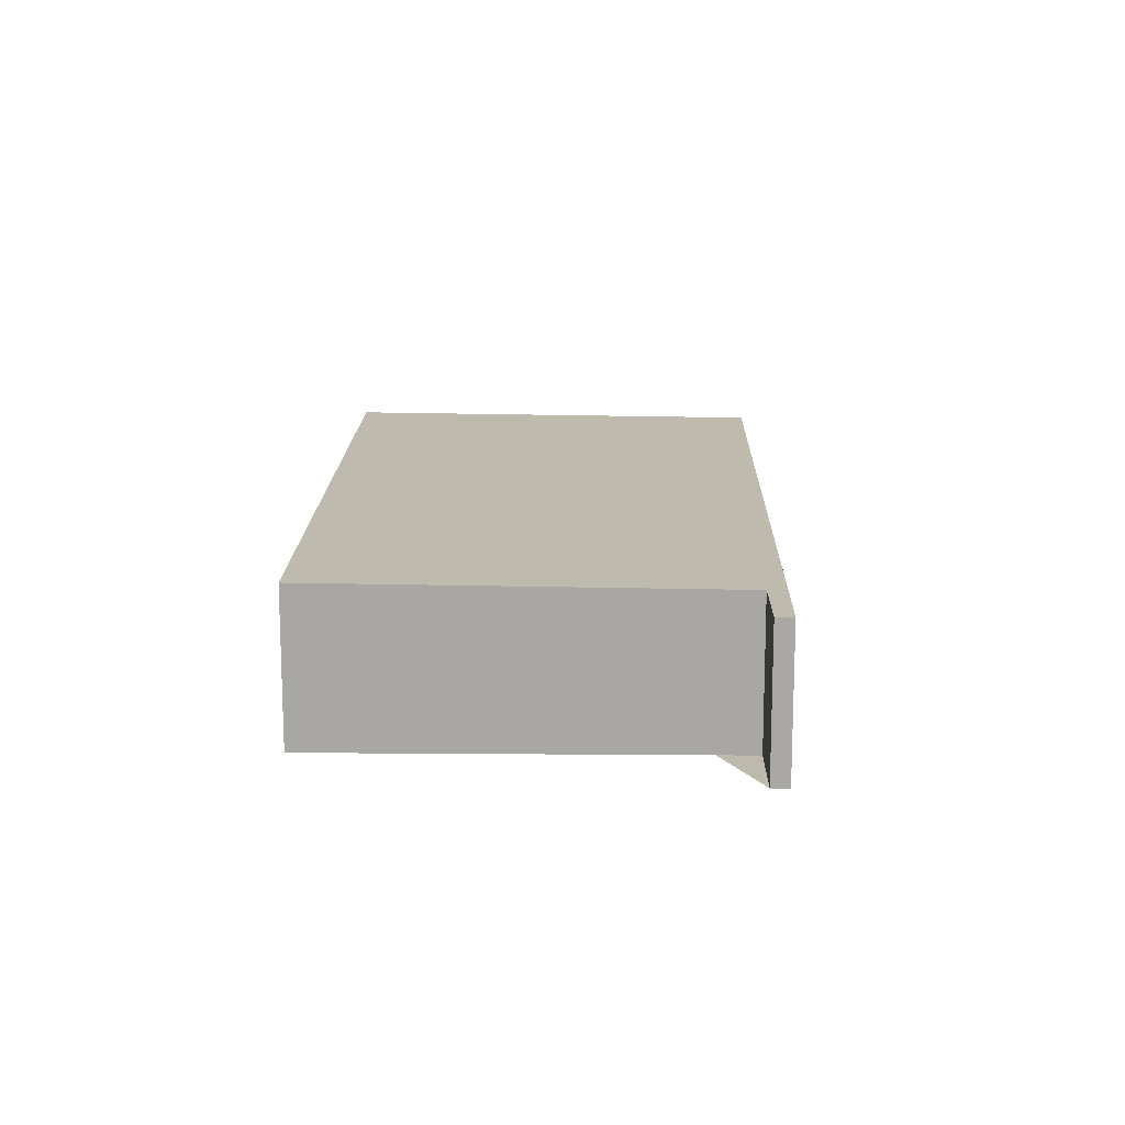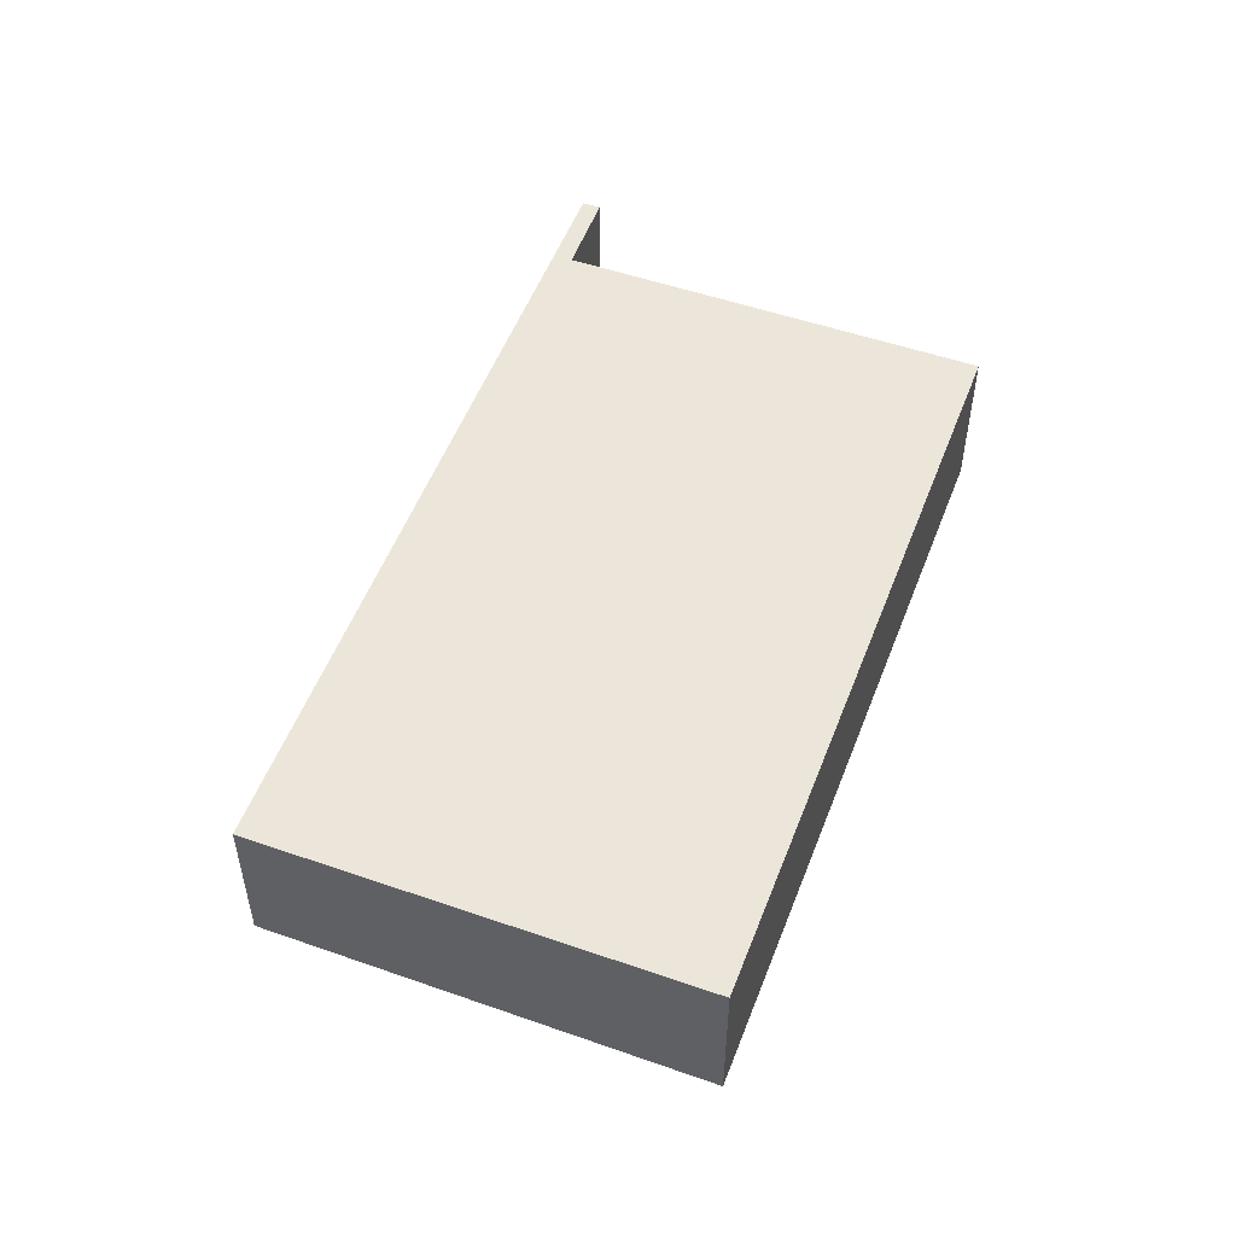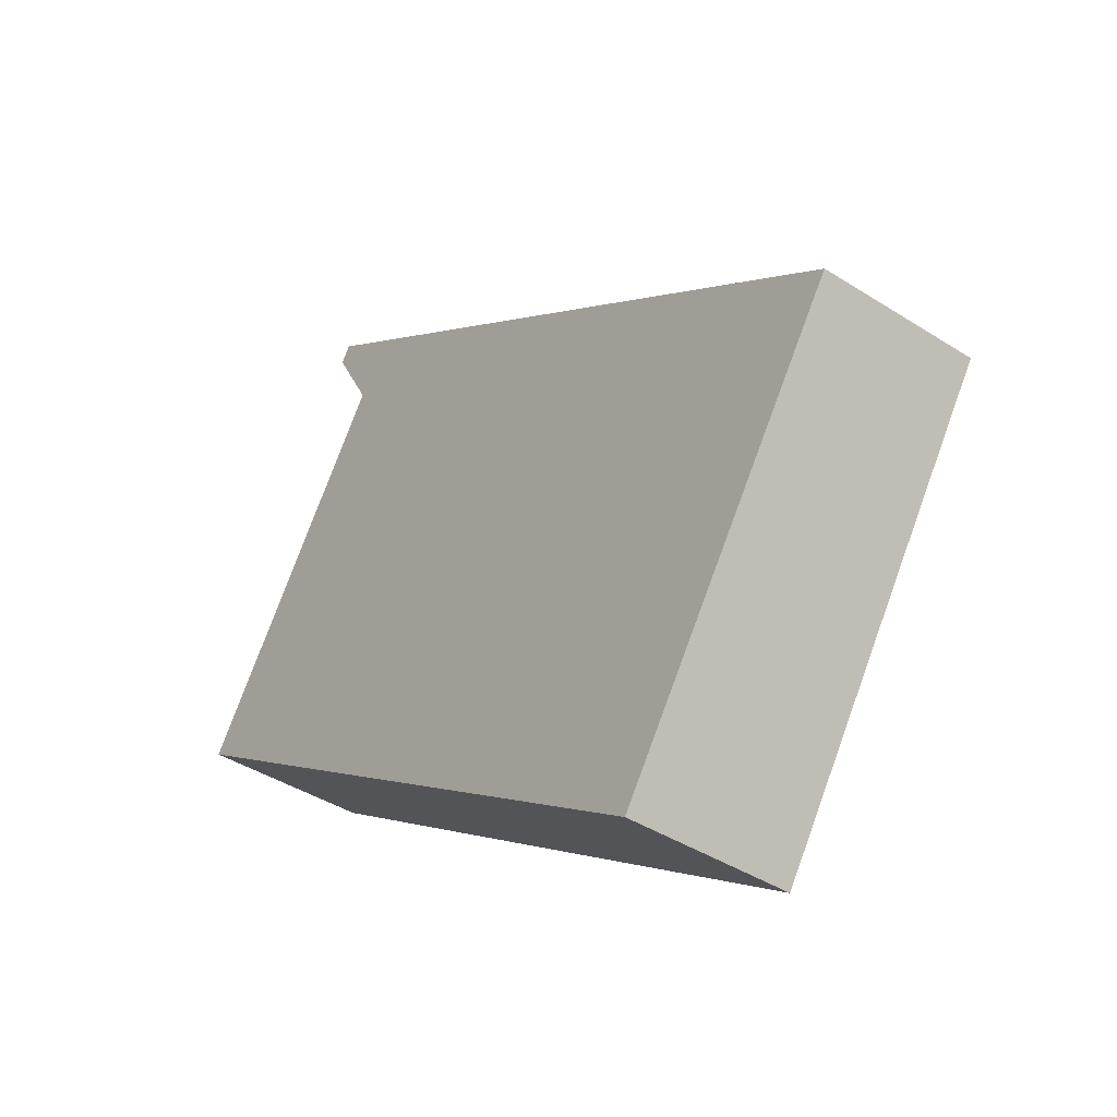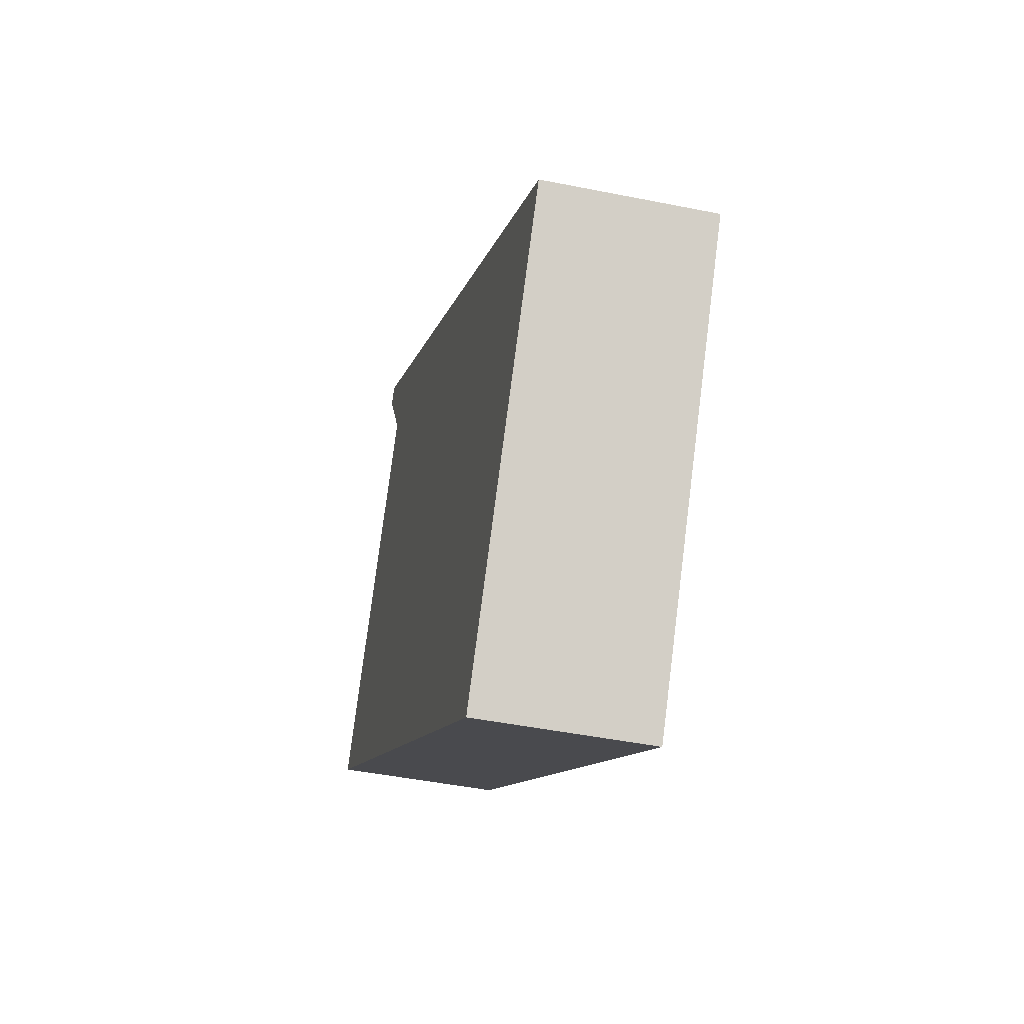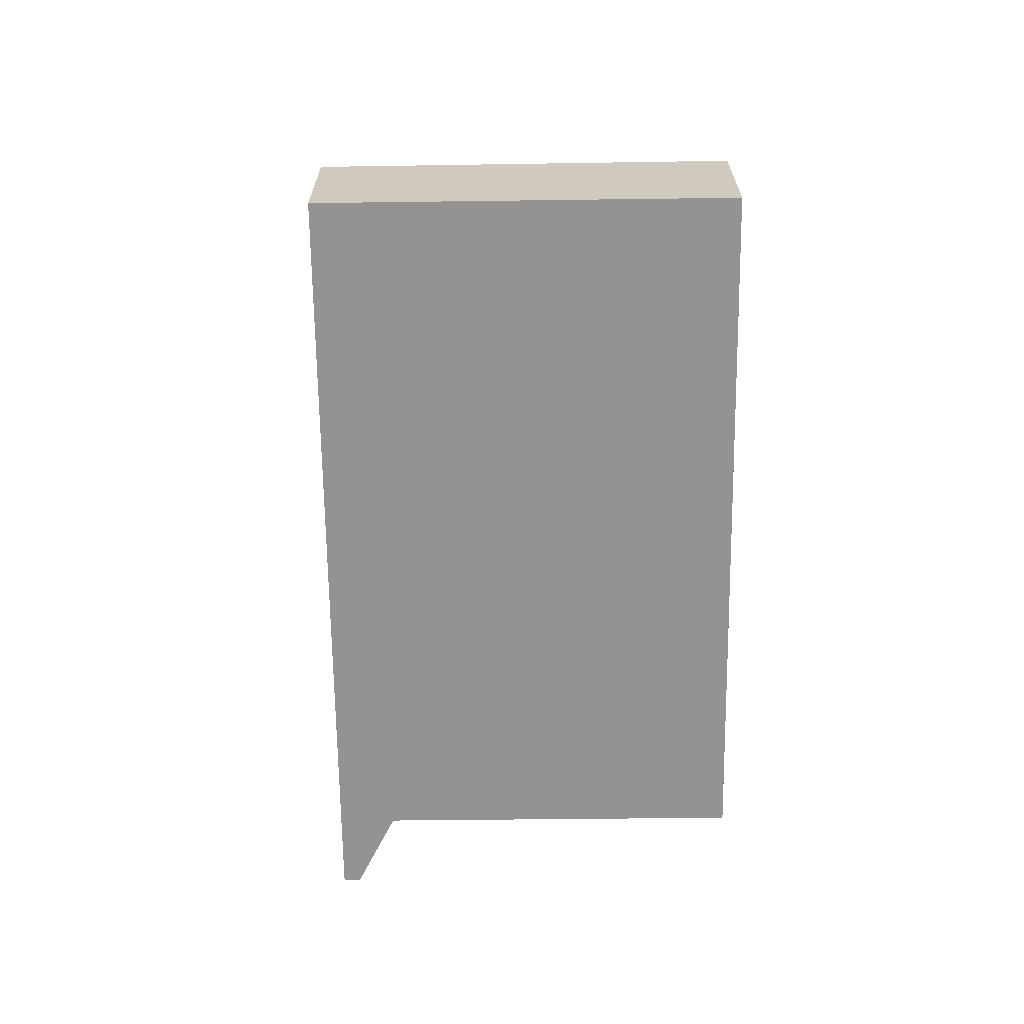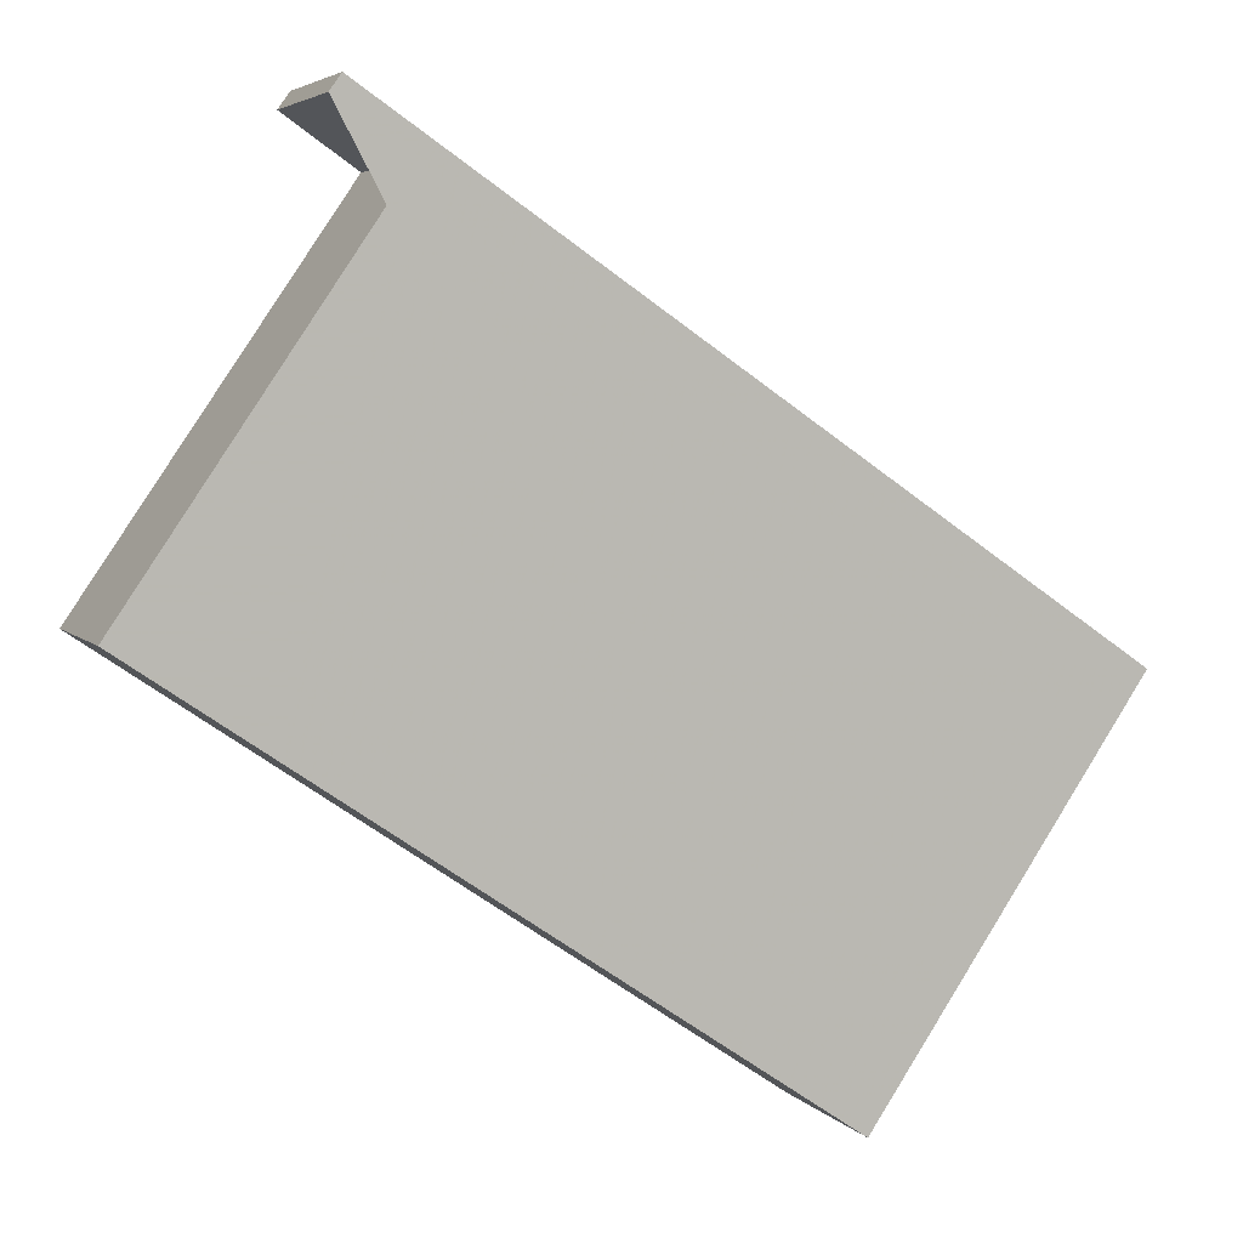
<metadata>
{"format":"obj","ext":"obj","renderer":"f3d","projection":"perspective","resolution":1024,"background":"white","views":[{"elev":15.2,"azim":125.3,"up":"+Z"},{"elev":53.3,"azim":-35.1,"up":"+Z"},{"elev":-40.9,"azim":-128.0,"up":"+Y"},{"elev":-44.2,"azim":-103.4,"up":"+Y"},{"elev":-66.8,"azim":-55.1,"up":"+Z"},{"elev":4.7,"azim":159.3,"up":"+Y"}]}
</metadata>
<code>
v -2348 -850.5 2.335
v -2357 -856.7 2.376
v -2361 -851.2 2.305
v -2351 -844.4 2.26
v -2351 -844.6 2.263
v -2352 -845.3 2.268
v -2351 -844.4 2.26
v -2361 -851.2 2.305
v -2361 -851.6 2.31
v -2352 -845.4 2.269
v -2361 -851.4 2.308
v -2352 -845.3 2.268
v -2352 -845.3 2.268
v -2352 -845.1 2.265
v -2352 -845.4 2.269
v -2352 -845.1 2.265
v -2348 -850.5 2.335
v -2348 -850.5 2.335
v -2348 -850.5 2.335
v -2357 -856.7 2.376
v -2357 -856.7 2.376
v -2357 -856.7 2.376
v -2359 -854.5 2.348
v -2348 -850.5 2.335
v -2348 -850.5 2.335
v -2348 -850.5 4.441e-16
v -2348 -850.5 0
v -2357 -856.7 2.376
v -2357 -856.7 2.376
v -2357 -856.7 0
v -2357 -856.7 0
v -2352 -845.1 2.265
v -2361 -851.2 2.305
v -2361 -851.2 -4.441e-16
v -2352 -845.1 0
v -2351 -844.4 2.26
v -2351 -844.4 2.26
v -2351 -844.4 0
v -2351 -844.4 0
v -2352 -845.3 2.268
v -2351 -844.6 2.263
v -2351 -844.6 0
v -2352 -845.3 0
v -2352 -845.3 2.268
v -2352 -845.3 2.268
v -2352 -845.3 0
v -2352 -845.3 0
v -2351 -844.6 2.263
v -2351 -844.4 2.26
v -2351 -844.4 0
v -2351 -844.6 0
v -2361 -851.2 2.305
v -2361 -851.2 2.305
v -2361 -851.2 0
v -2361 -851.2 -4.441e-16
v -2361 -851.4 2.308
v -2361 -851.6 2.31
v -2361 -851.6 0
v -2361 -851.4 0
v -2348 -850.5 2.335
v -2352 -845.4 2.269
v -2352 -845.4 0
v -2348 -850.5 0
v -2361 -851.2 2.305
v -2361 -851.4 2.308
v -2361 -851.4 0
v -2361 -851.2 0
v -2352 -845.4 2.269
v -2352 -845.3 2.268
v -2352 -845.3 0
v -2352 -845.4 0
v -2351 -844.4 2.26
v -2352 -845.1 2.265
v -2352 -845.1 0
v -2351 -844.4 0
v -2357 -856.7 2.376
v -2348 -850.5 2.335
v -2348 -850.5 0
v -2357 -856.7 0
v -2348 -850.5 2.335
v -2348 -850.5 2.335
v -2348 -850.5 0
v -2348 -850.5 4.441e-16
v -2359 -854.5 2.348
v -2357 -856.7 2.376
v -2357 -856.7 0
v -2359 -854.5 0
v -2357 -856.7 2.376
v -2357 -856.7 2.376
v -2357 -856.7 0
v -2357 -856.7 0
v -2361 -851.6 2.31
v -2359 -854.5 2.348
v -2359 -854.5 0
v -2361 -851.6 0
v -2348 -850.5 0
v -2357 -856.7 0
v -2361 -851.2 0
v -2351 -844.4 0
v -2351 -844.6 0
v -2352 -845.3 0
f 16 4 7 14
f 19 1 17 18
f 13 12 10 15
f 14 7 5 6 12 13
f 13 11 8 14
f 15 9 11 13
f 14 8 3 16
f 22 18 17 21
f 18 15 10 19
f 23 9 15 18 22
f 21 2 20 22
f 22 20 23
f 25 26 27 24
f 29 30 31 28
f 33 34 35 32
f 37 38 39 36
f 41 42 43 40
f 45 46 47 44
f 49 50 51 48
f 53 54 55 52
f 57 58 59 56
f 61 62 63 60
f 65 66 67 64
f 69 70 71 68
f 73 74 75 72
f 77 78 79 76
f 81 82 83 80
f 85 86 87 84
f 89 90 91 88
f 93 94 95 92
f 97 98 99 100 101 96

</code>
